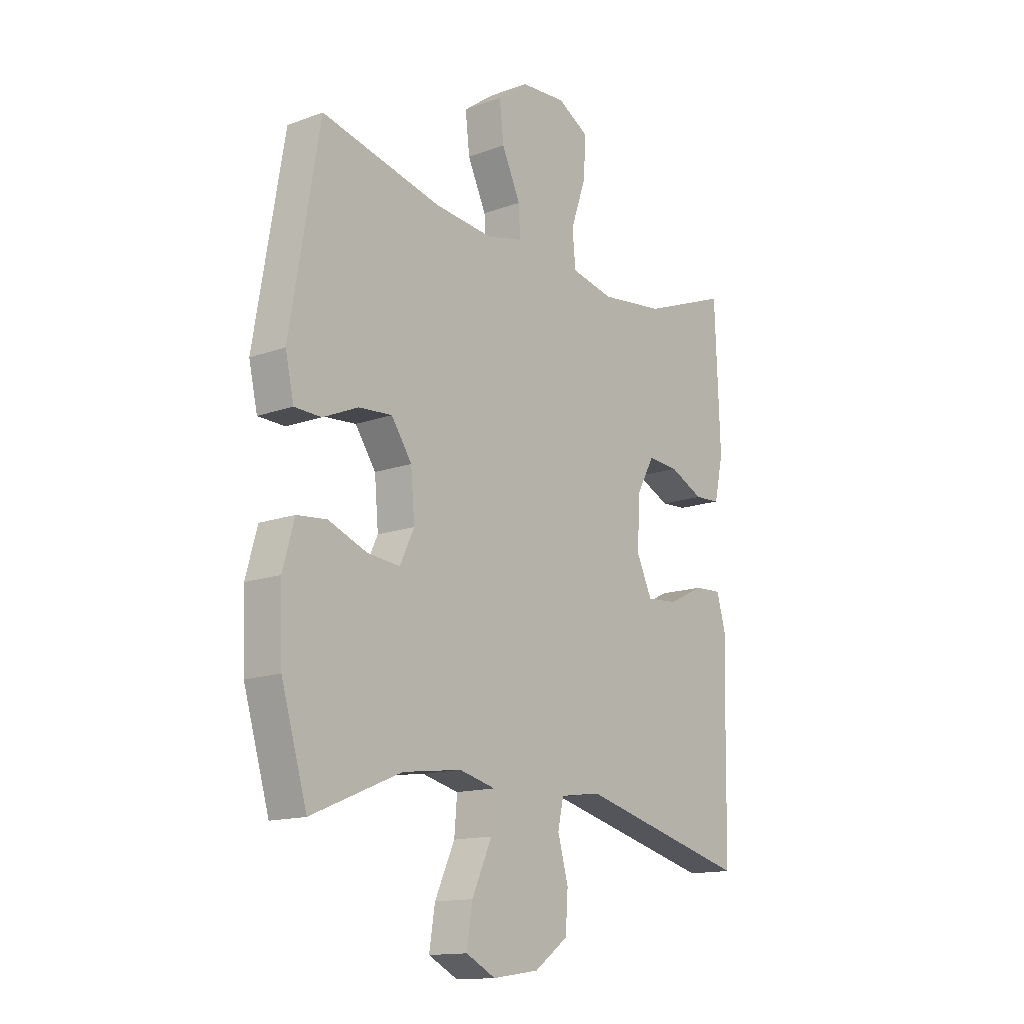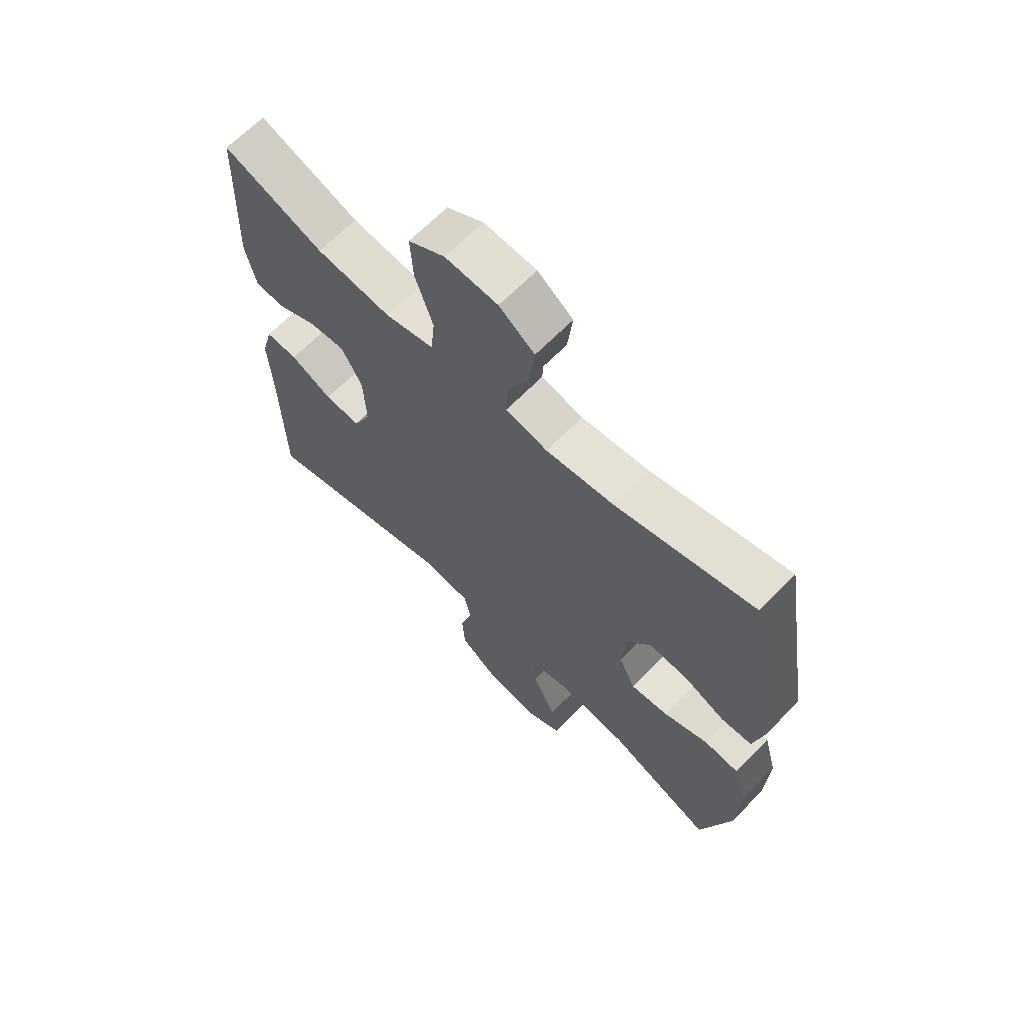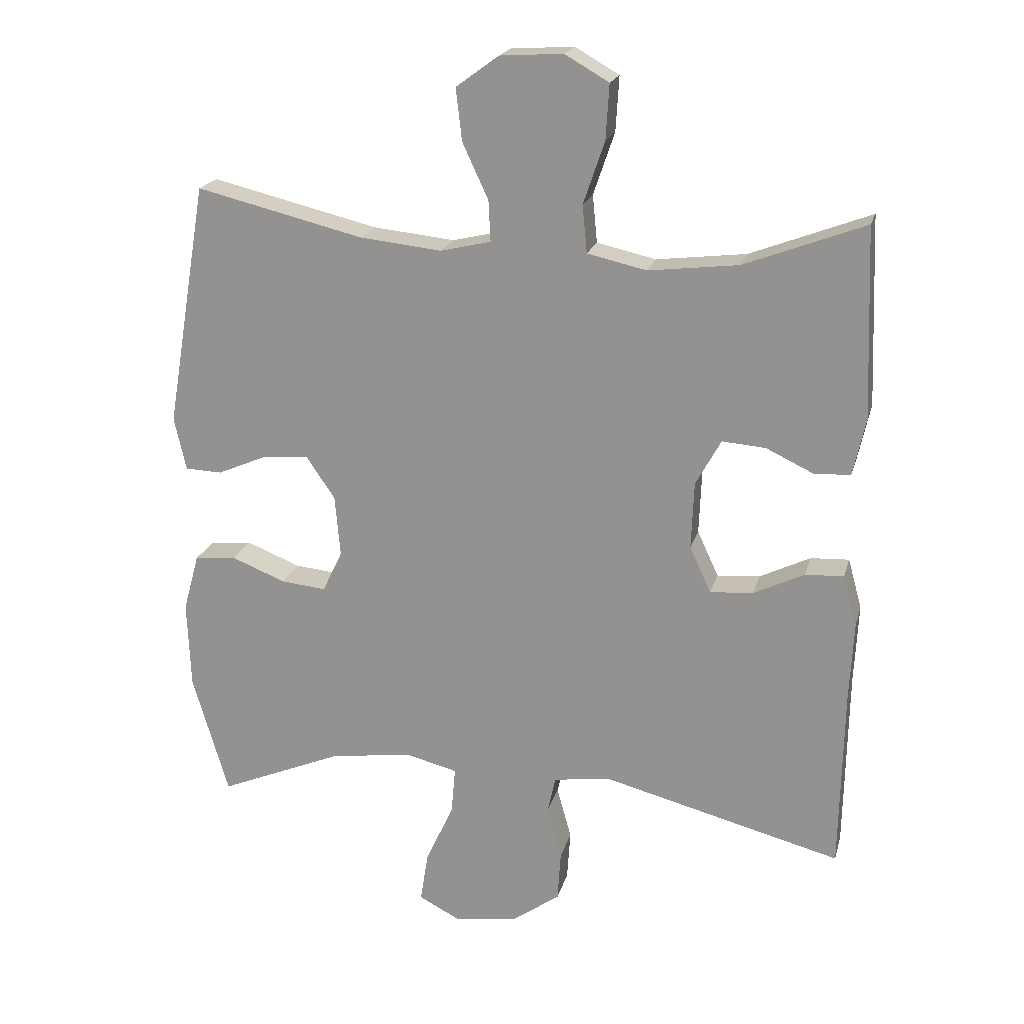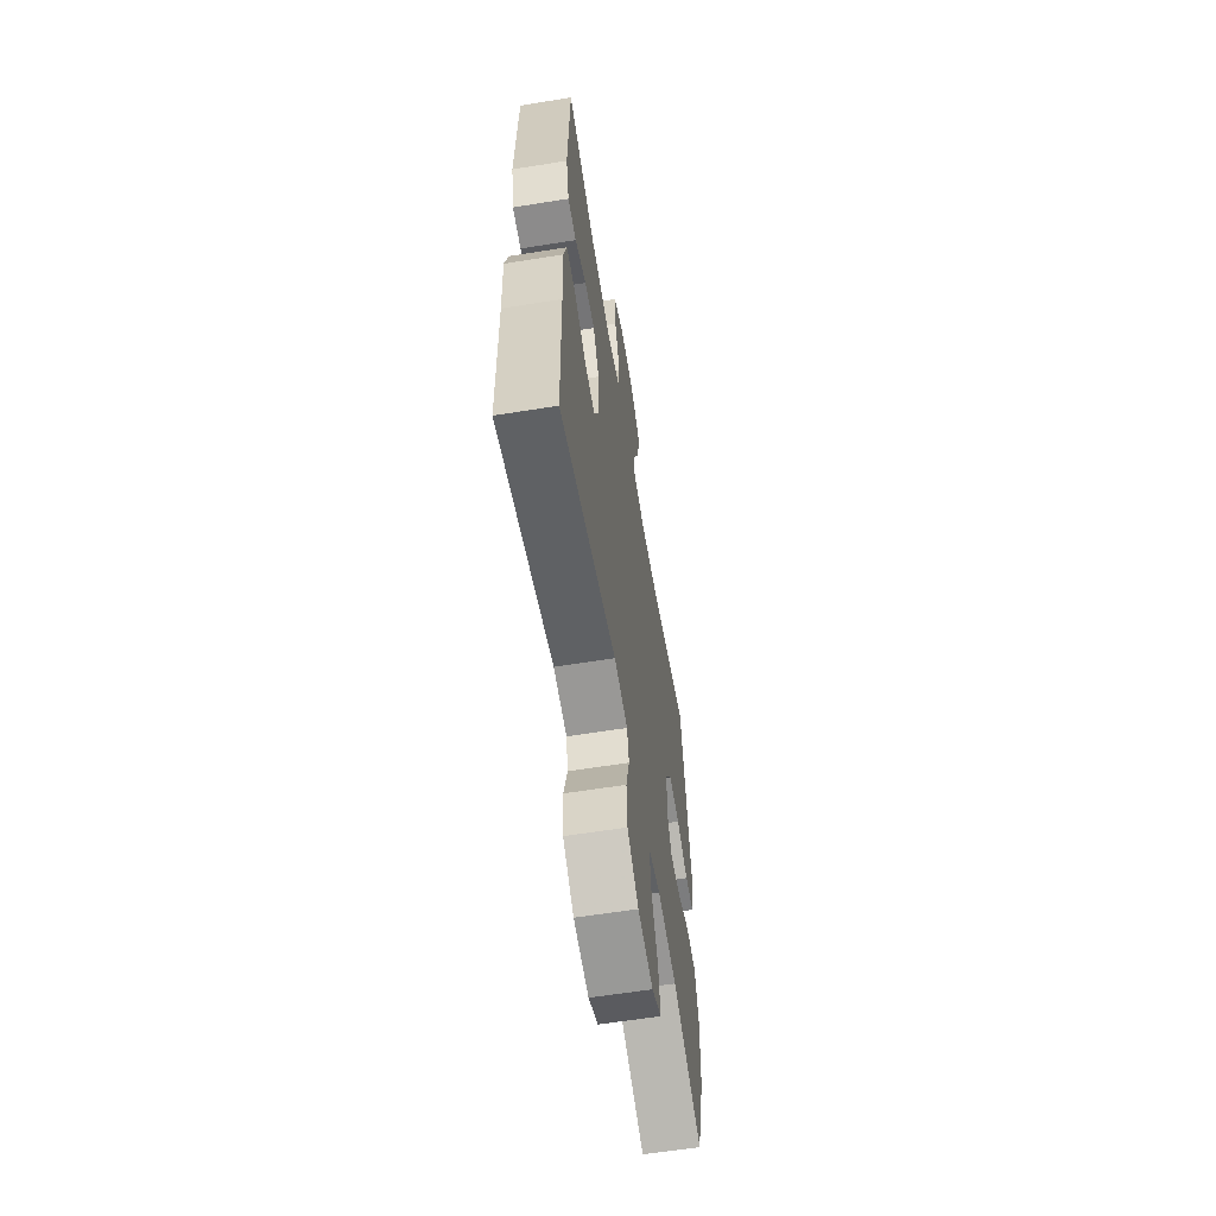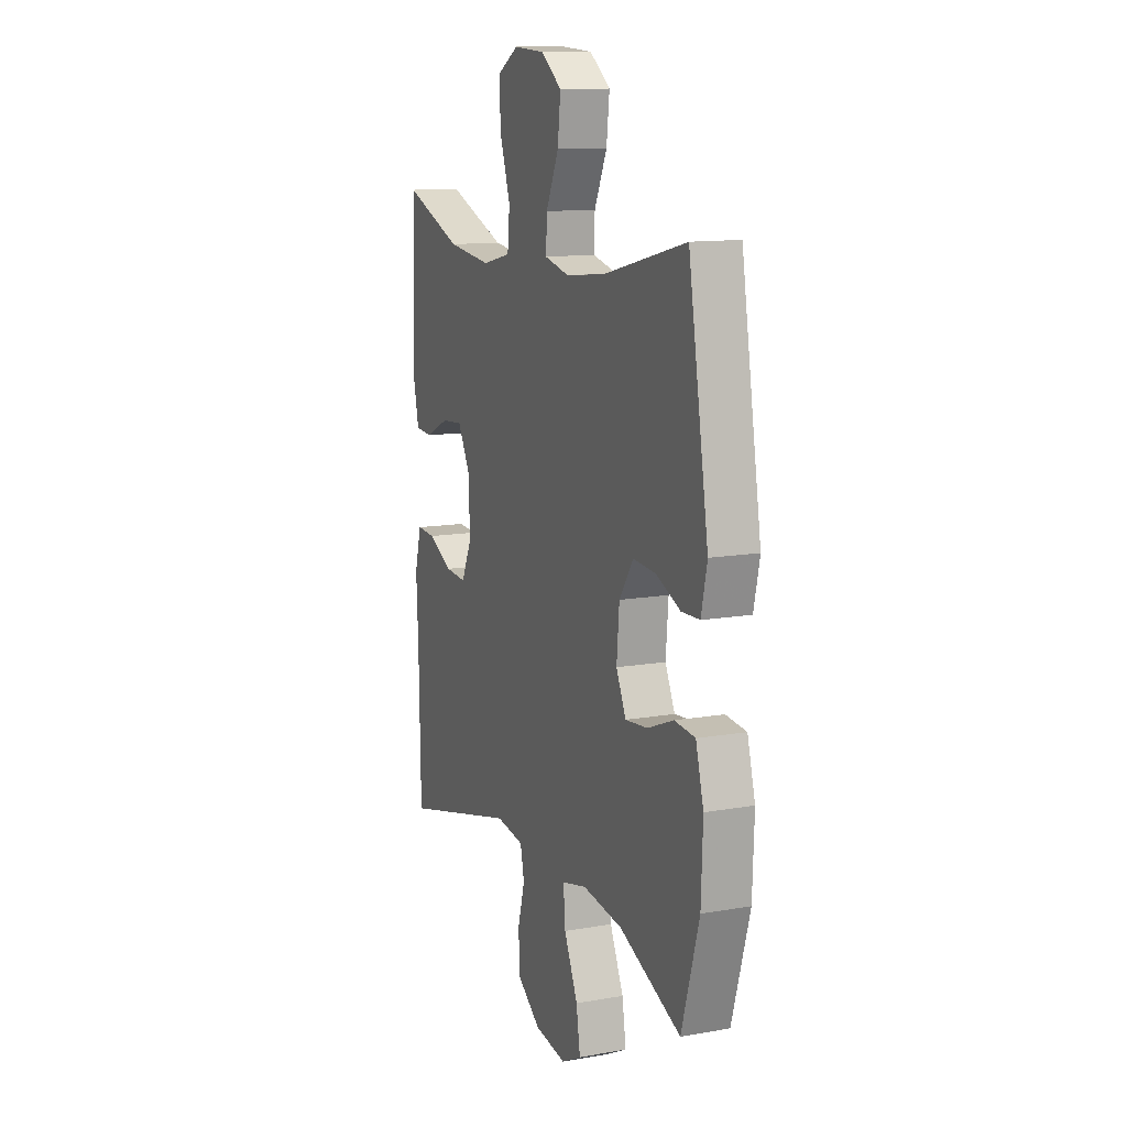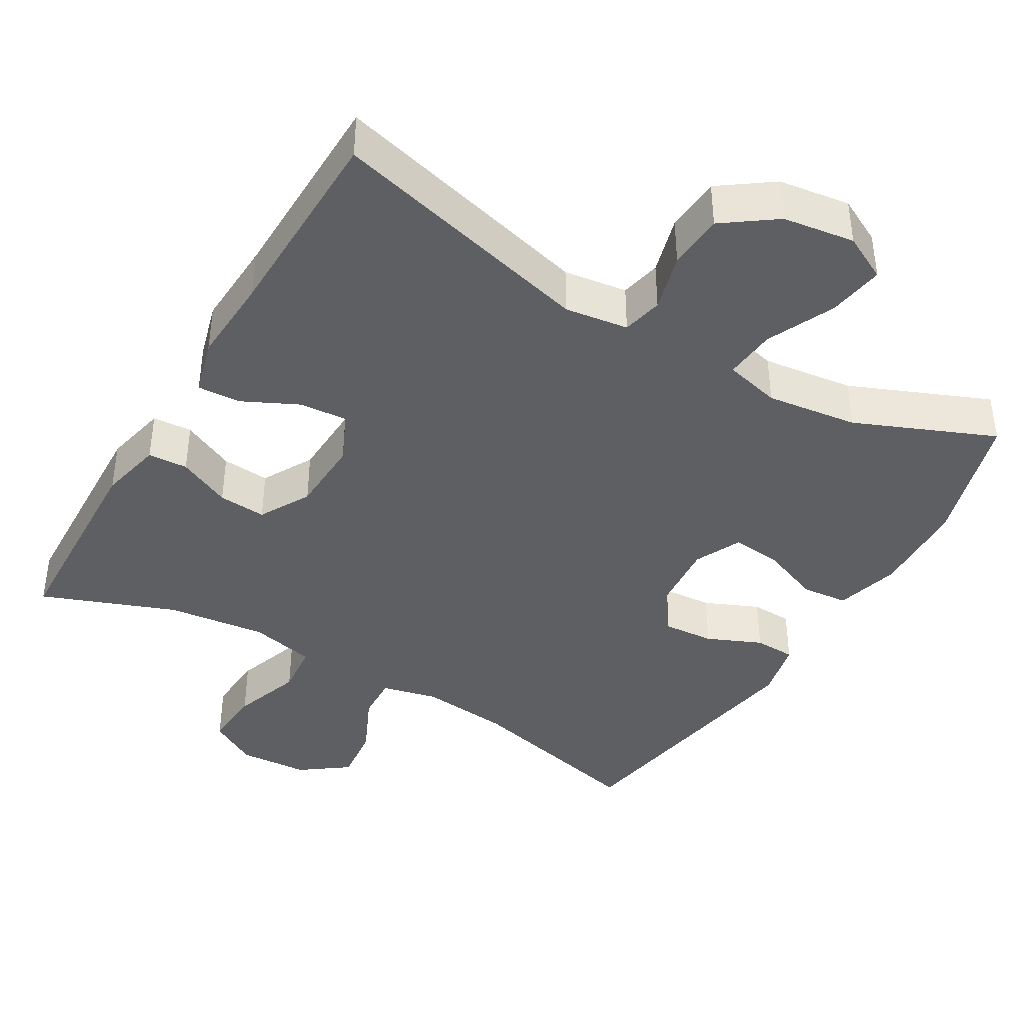
<metadata>
{"format":"obj","ext":"obj","renderer":"f3d","projection":"perspective","resolution":1024,"background":"white","views":[{"elev":-14.3,"azim":-51.3,"up":"+Z"},{"elev":65.8,"azim":-135.7,"up":"+Z"},{"elev":20.1,"azim":14.1,"up":"+Z"},{"elev":-60.9,"azim":99.3,"up":"+Z"},{"elev":12.4,"azim":-112.3,"up":"+Z"},{"elev":-40.6,"azim":149.5,"up":"+Y"}]}
</metadata>
<code>
v -0.5 0.07 0.5
v -0.248 0.07 0.439
v -0.125 0.07 0.426
v -0.049 0.07 0.444
v -0.052 0.07 0.505
v -0.091 0.07 0.589
v -0.1 0.07 0.667
v -0.036 0.07 0.714
v 0.059 0.07 0.72
v 0.125 0.07 0.682
v 0.12 0.07 0.6
v 0.088 0.07 0.506
v 0.095 0.07 0.435
v 0.184 0.07 0.415
v 0.319 0.07 0.431
v 0.5 0.07 0.5
v 0.511 0.07 0.215
v 0.492 0.07 0.129
v 0.438 0.07 0.126
v 0.366 0.07 0.16
v 0.301 0.07 0.165
v 0.263 0.07 0.096
v 0.259 0.07 -0.006
v 0.291 0.07 -0.075
v 0.356 0.07 -0.07
v 0.432 0.07 -0.033
v 0.49 0.07 -0.03
v 0.511 0.07 -0.106
v 0.505 0.07 -0.226
v 0.5 0.07 -0.5
v 0.14 0.07 -0.407
v 0.054 0.07 -0.419
v 0.042 0.07 -0.474
v 0.064 0.07 -0.553
v 0.059 0.07 -0.629
v -0.012 0.07 -0.68
v -0.109 0.07 -0.694
v -0.171 0.07 -0.662
v -0.159 0.07 -0.586
v -0.117 0.07 -0.494
v -0.111 0.07 -0.424
v -0.187 0.07 -0.405
v -0.311 0.07 -0.421
v -0.5 0.07 -0.5
v -0.554 0.07 -0.317
v -0.559 0.07 -0.185
v -0.535 0.07 -0.098
v -0.472 0.07 -0.092
v -0.391 0.07 -0.124
v -0.323 0.07 -0.131
v -0.293 0.07 -0.068
v -0.301 0.07 0.024
v -0.344 0.07 0.087
v -0.414 0.07 0.082
v -0.488 0.07 0.05
v -0.544 0.07 0.052
v -0.562 0.07 0.132
v -0.5 0 0.5
v -0.248 0 0.439
v -0.125 0 0.426
v -0.049 0 0.444
v -0.052 0 0.505
v -0.091 0 0.589
v -0.1 0 0.667
v -0.036 0 0.714
v 0.059 0 0.72
v 0.125 0 0.682
v 0.12 0 0.6
v 0.088 0 0.506
v 0.095 0 0.435
v 0.184 0 0.415
v 0.319 0 0.431
v 0.5 0 0.5
v 0.511 0 0.215
v 0.492 0 0.129
v 0.438 0 0.126
v 0.366 0 0.16
v 0.301 0 0.165
v 0.263 0 0.096
v 0.259 0 -0.006
v 0.291 0 -0.075
v 0.356 0 -0.07
v 0.432 0 -0.033
v 0.49 0 -0.03
v 0.511 0 -0.106
v 0.505 0 -0.226
v 0.5 0 -0.5
v 0.14 0 -0.407
v 0.054 0 -0.419
v 0.042 0 -0.474
v 0.064 0 -0.553
v 0.059 0 -0.629
v -0.012 0 -0.68
v -0.109 0 -0.694
v -0.171 0 -0.662
v -0.159 0 -0.586
v -0.117 0 -0.494
v -0.111 0 -0.424
v -0.187 0 -0.405
v -0.311 0 -0.421
v -0.5 0 -0.5
v -0.554 0 -0.317
v -0.559 0 -0.185
v -0.535 0 -0.098
v -0.472 0 -0.092
v -0.391 0 -0.124
v -0.323 0 -0.131
v -0.293 0 -0.068
v -0.301 0 0.024
v -0.344 0 0.087
v -0.414 0 0.082
v -0.488 0 0.05
v -0.544 0 0.052
v -0.562 0 0.132
f 54 55 56 57
f 53 54 57 1
f 52 53 1 2
f 51 52 2 3
f 46 47 48 49
f 46 49 50
f 43 44 45 46
f 42 43 46 50
f 41 42 50 51
f 37 38 39 40
f 37 40 41
f 36 37 41
f 33 34 35 36
f 32 33 36 41
f 31 32 41 51
f 29 30 31 51
f 25 26 27 28
f 24 25 28 29
f 17 18 19 20
f 15 16 17 20
f 14 15 20 21
f 13 14 21 22
f 9 10 11 12
f 9 12 13
f 8 9 13
f 5 6 7 8
f 4 5 8 13
f 24 29 51
f 23 24 51 3
f 13 22 23
f 3 4 13 23
f 114 113 112 111
f 58 114 111 110
f 59 58 110 109
f 60 59 109 108
f 106 105 104 103
f 107 106 103
f 103 102 101 100
f 107 103 100 99
f 108 107 99 98
f 97 96 95 94
f 98 97 94
f 98 94 93
f 93 92 91 90
f 98 93 90 89
f 108 98 89 88
f 108 88 87 86
f 85 84 83 82
f 86 85 82 81
f 77 76 75 74
f 77 74 73 72
f 78 77 72 71
f 79 78 71 70
f 69 68 67 66
f 70 69 66
f 70 66 65
f 65 64 63 62
f 70 65 62 61
f 108 86 81
f 60 108 81 80
f 80 79 70
f 80 70 61 60
f 1 58 59 2
f 2 59 60 3
f 3 60 61 4
f 4 61 62 5
f 5 62 63 6
f 6 63 64 7
f 7 64 65 8
f 8 65 66 9
f 9 66 67 10
f 10 67 68 11
f 11 68 69 12
f 12 69 70 13
f 13 70 71 14
f 14 71 72 15
f 15 72 73 16
f 16 73 74 17
f 17 74 75 18
f 18 75 76 19
f 19 76 77 20
f 20 77 78 21
f 21 78 79 22
f 22 79 80 23
f 23 80 81 24
f 24 81 82 25
f 25 82 83 26
f 26 83 84 27
f 27 84 85 28
f 28 85 86 29
f 29 86 87 30
f 30 87 88 31
f 31 88 89 32
f 32 89 90 33
f 33 90 91 34
f 34 91 92 35
f 35 92 93 36
f 36 93 94 37
f 37 94 95 38
f 38 95 96 39
f 39 96 97 40
f 40 97 98 41
f 41 98 99 42
f 42 99 100 43
f 43 100 101 44
f 44 101 102 45
f 45 102 103 46
f 46 103 104 47
f 47 104 105 48
f 48 105 106 49
f 49 106 107 50
f 50 107 108 51
f 51 108 109 52
f 52 109 110 53
f 53 110 111 54
f 54 111 112 55
f 55 112 113 56
f 56 113 114 57
f 57 114 58 1

</code>
